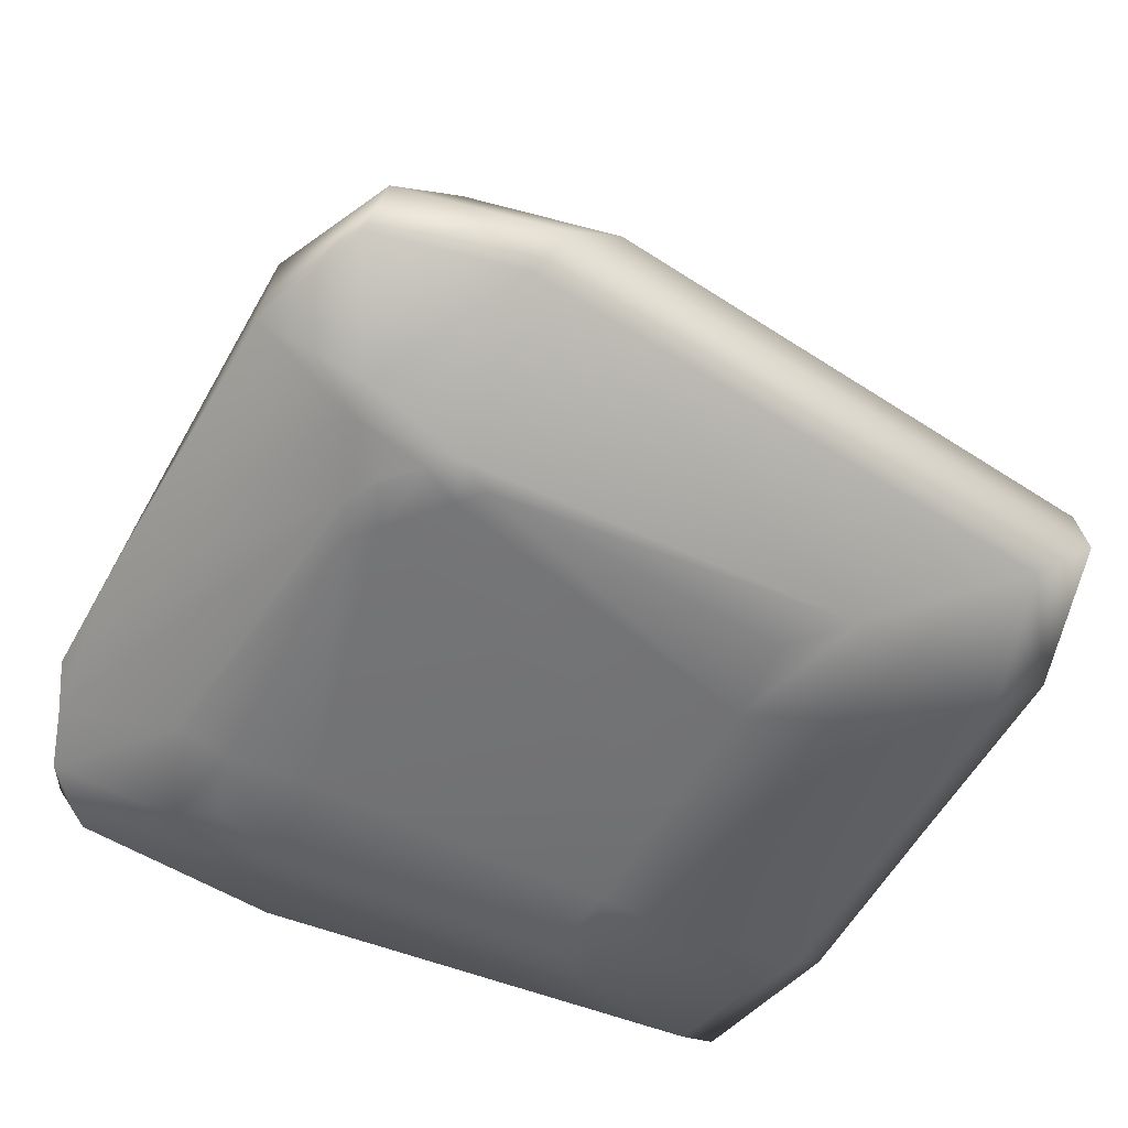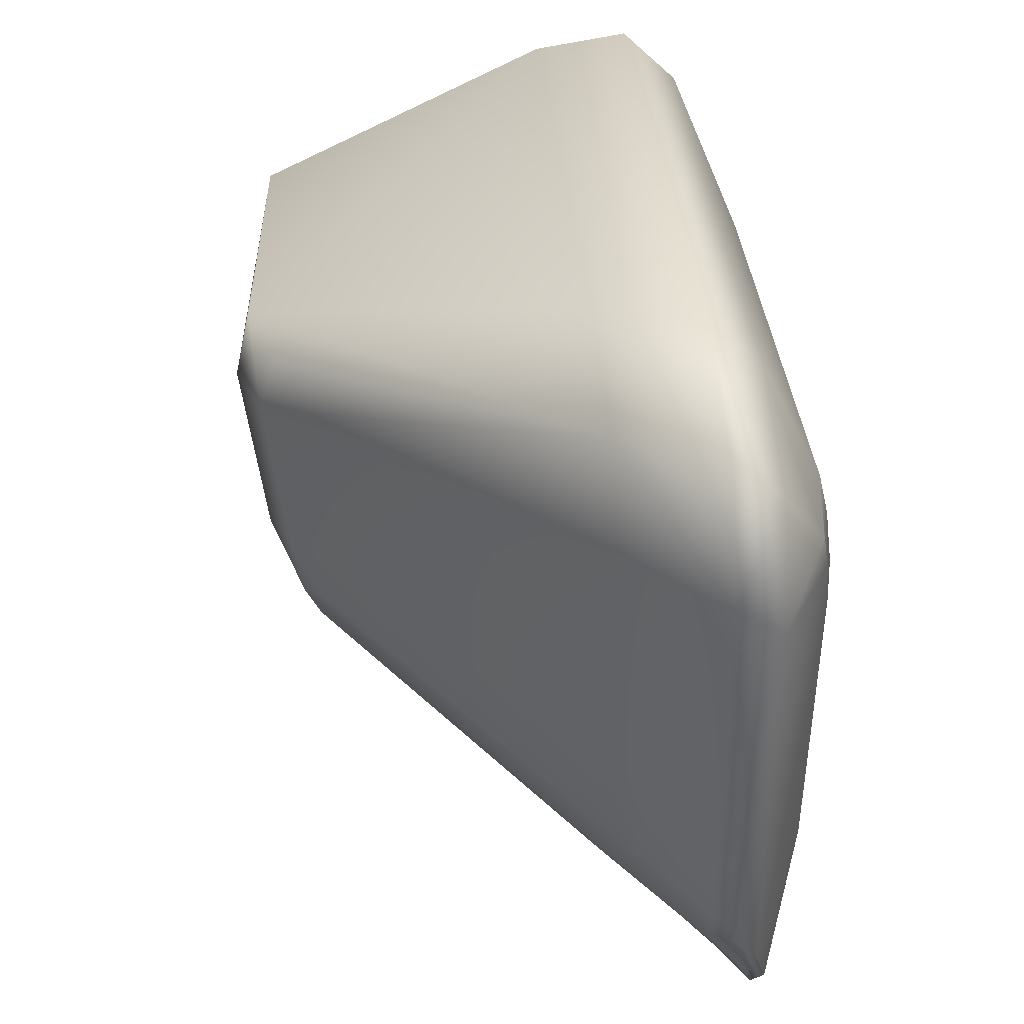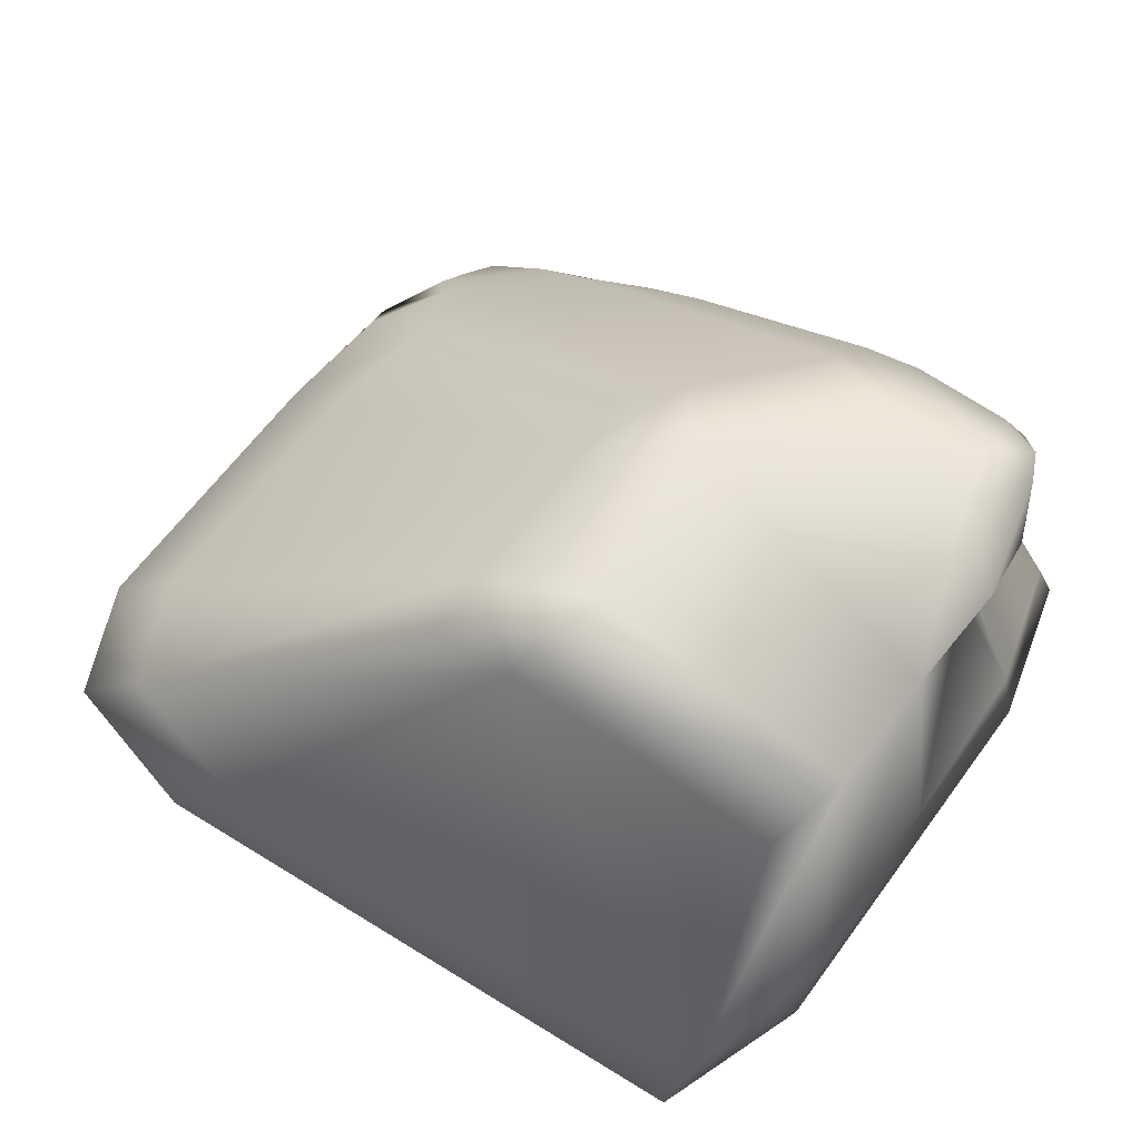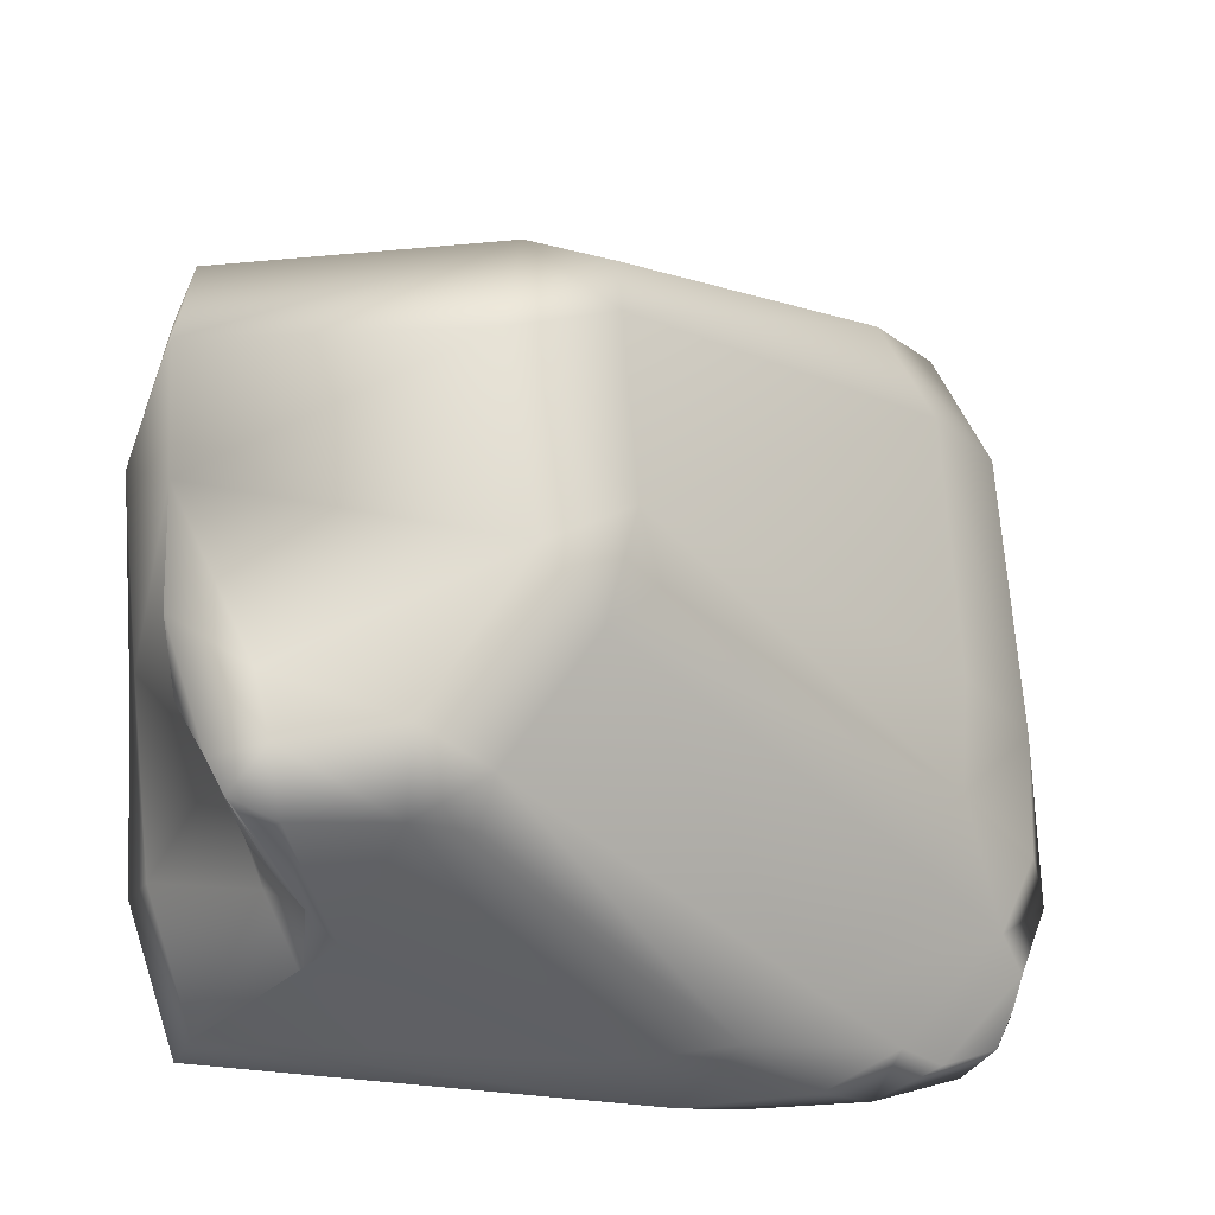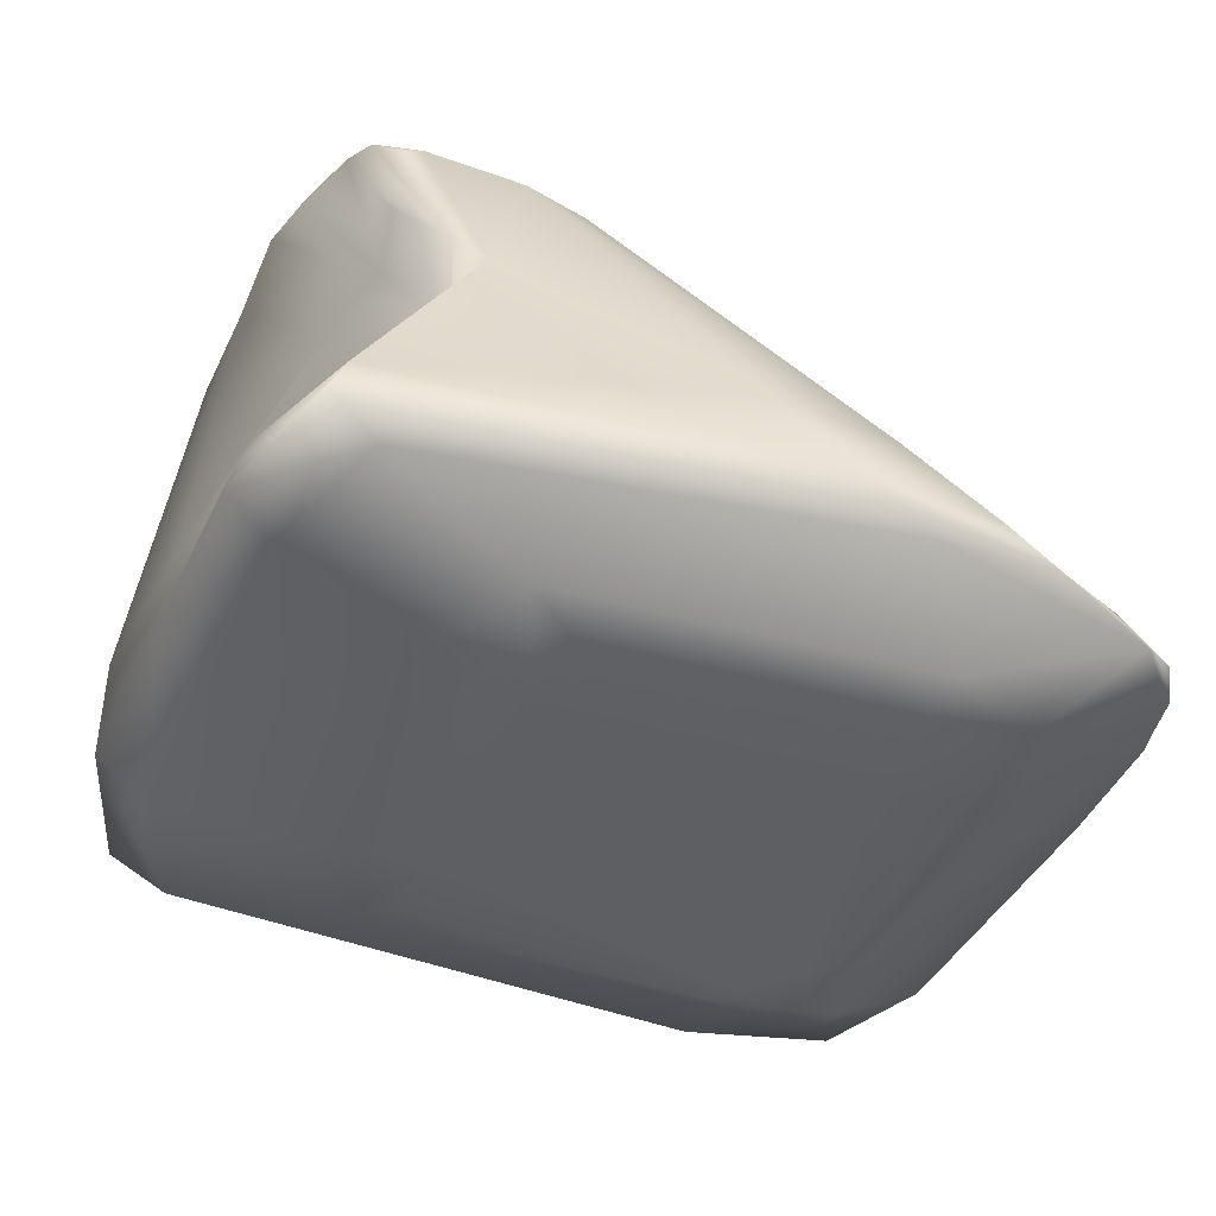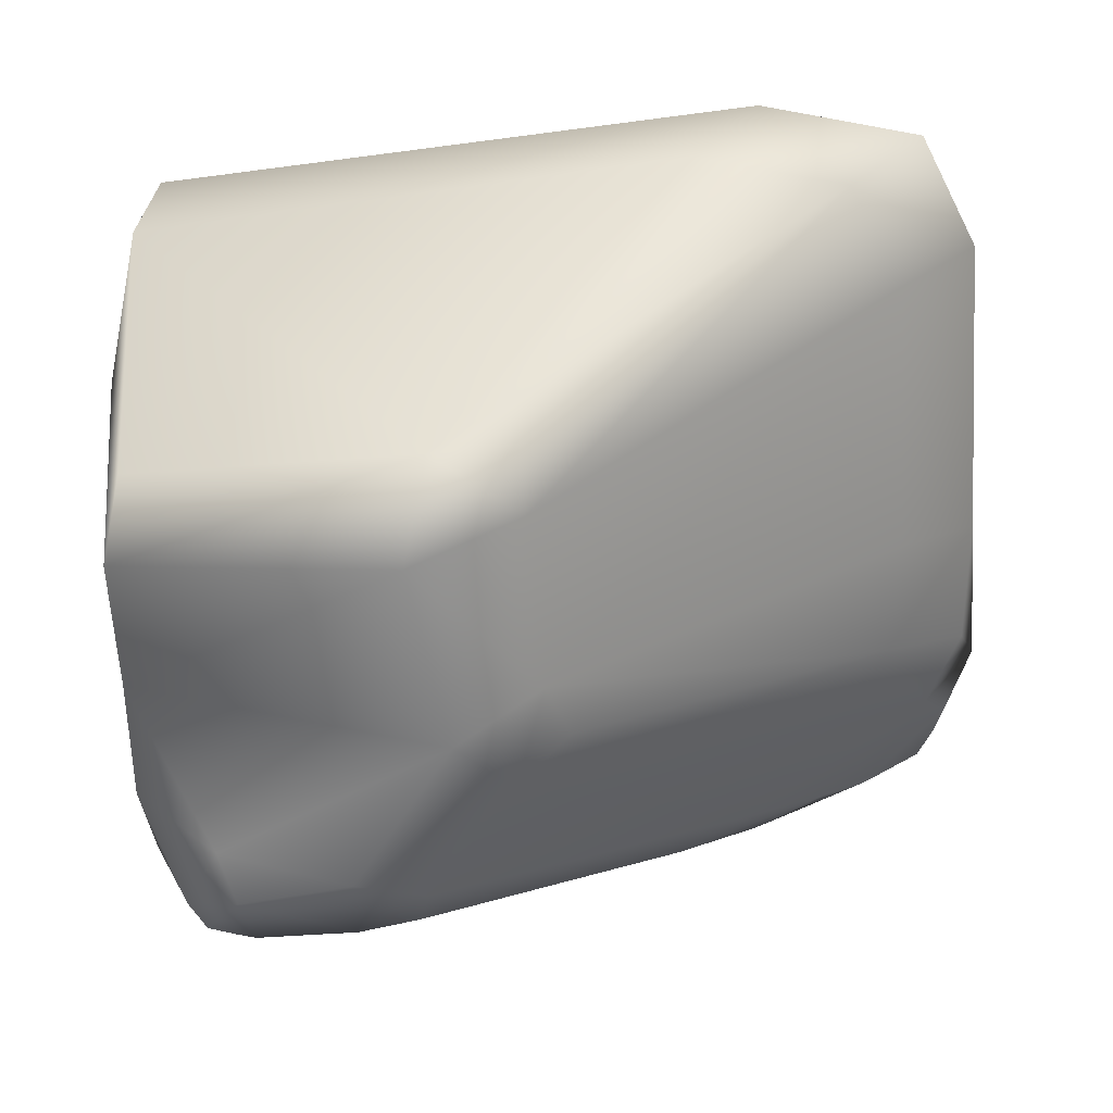
<metadata>
{"format":"obj","ext":"obj","renderer":"f3d","projection":"perspective","resolution":1024,"background":"white","views":[{"elev":-56.4,"azim":-25.8,"up":"+Y"},{"elev":44.8,"azim":-95.3,"up":"+Z"},{"elev":64.2,"azim":39.9,"up":"+Y"},{"elev":-26.8,"azim":172.8,"up":"+Z"},{"elev":-39.8,"azim":160.8,"up":"+Y"},{"elev":23.8,"azim":-178.4,"up":"+Z"}]}
</metadata>
<code>
g default
v -42.85 13.76 46.5
v -31.03 -0.5702 -29.01
v 29.68 30.75 -40.17
v -21.11 -0.9393 24.93
v -37.64 1.735 30.29
v -2.281 58.5 -10.41
v -51.45 13.7 -18.95
v -25.83 13.48 -47.76
v -46.4 4.842 -39.49
v 0.4473 61.81 -3.017
v 20.71 1.695 -36.32
v -32.49 -0.9395 12.87
v 51.79 12.92 -3.902
v 42.16 16.32 -45.47
v 31.26 42.73 -40.3
v 3.71 60.48 -16.14
v -51.65 7.21 -29.04
v -43.43 5.651 -42.98
v -41.01 24.21 -16.09
v -47.22 13.75 -28.57
v 37.07 49.31 -36.65
v 26.64 1.705 -5.372
v 50.87 22.29 -5.927
v -1.255 22.81 -48.21
v 10.58 64.53 -9.231
v -34.51 -0.4526 16.72
v -36.64 23.99 -25.71
v -49.47 8.046 -35.38
v 22.38 58.16 -36.92
v 34.21 58.52 -37.66
v 27.76 38.93 -42.42
v 43.97 11.42 -46.48
v -9.861 13.21 -49.98
v -15.58 23.29 -45.92
v 15.2 67.21 13.34
v 37.52 62.98 -23.82
v 13.96 58.85 -31.46
v 13.77 0.01525 -30.98
v 16.08 -0.5706 -5.445
v -22.72 -1.329 -19.71
v 17.12 0 20.09
v -32.87 -0.8265 -20.68
v -23.11 -0.7919 -31.53
v -44.13 8.171 43.18
v -53.61 8.967 -23.38
v -49.72 5.616 -35.61
v -35.42 0.3782 -32.43
v -32.5 9.002 -47.1
v -17.68 8.403 -48.4
v -24.41 0.8192 -37.65
v -35.14 13.65 -42.37
v -50.42 9.39 -31.71
v 48.1 13.6 40.02
v 49.65 25.05 37.26
v -15.43 25.32 46.85
v 45.83 61.64 21.67
v 12.78 64.84 25.64
v 2.656 61.9 25.79
v -33.57 25.25 43.61
v -23.31 13.71 49.98
v 31.28 34.49 -36.98
v 34.57 46.45 -38.23
v 37.01 43.43 -32.71
v 36.81 57.18 -38.04
v 39.61 59.69 -35.71
v 41.62 60.32 -32.13
v 44.91 58.61 -25.76
v 15.3 -0.5706 -21.33
v 25.72 1.705 -23.17
v 38.29 7.762 -44.18
v 50.11 12.01 -28.46
v 45.74 7.772 -3.763
v 53.44 13.4 20.95
v 41.46 7.728 37.12
v 24.06 1.661 25.88
v 17.21 -0.5706 10.18
v -29.86 -1.194 15.89
v -32.12 -0.7881 20.85
v -23.78 -1.194 22.37
v -24.56 -0.4523 27.15
v -37.88 1.062 26.23
v -51.94 13.59 -3.726
v -41.89 24.47 -1.795
v -49.85 13.64 32.92
v -40.19 25.04 31.45
v 2.405 64.05 18.31
v 48.01 18.67 -28.97
v 30.92 25.46 -41.48
v 40.68 40.2 -24.48
v 46.52 60.83 -17.36
v 46.9 61.94 -3.401
v 47.71 63.49 11.7
v 15.34 55.86 -36.5
v 44.54 7.772 -27.01
v 46.93 7.772 19.48
v 27.55 1.705 12.43
v -28.36 -0.7881 24.87
v 35.53 30.21 -33.53
v 53.61 24.23 18.32
v 35.61 62.13 -30.97
v 22.28 62.37 -28.23
v -26.42 7.923 46.55
v -50.08 7.921 28.72
v -52.86 8.264 -8.879
v -39.23 0.6806 -20.13
v -24.42 23.59 -40.29
v -40.57 9.39 -42.79
v -47.58 6.843 -39.82
g January_Rock_03
f 60 53 54 55
f 54 56 57 55
f 57 58 59 55
f 59 1 60 55
f 61 3 15 62
f 63 61 62 21
f 15 64 65 62
f 62 65 66 21
f 66 67 63 21
f 39 68 69 22
f 68 38 11 69
f 11 70 94 69
f 70 32 71 94
f 94 71 13 72
f 69 94 72 22
f 13 73 95 72
f 73 53 74 95
f 95 74 75 96
f 72 95 96 22
f 75 41 76 96
f 96 76 39 22
f 26 12 77 78
f 77 79 97 78
f 79 4 80 97
f 80 5 81 97
f 97 81 26 78
f 19 7 82 83
f 82 84 85 83
f 84 1 59 85
f 59 58 86 85
f 85 86 10 83
f 10 6 19 83
f 13 71 87 23
f 71 32 14 87
f 14 88 98 87
f 88 3 61 98
f 98 61 63 89
f 87 98 89 23
f 63 67 90 89
f 89 90 91 23
f 92 56 54 99
f 91 92 99 23
f 54 53 73 99
f 99 73 13 23
f 34 93 29 24
f 30 64 15 31
f 29 30 31 24
f 15 3 88 31
f 31 88 14 24
f 14 32 33 24
f 33 8 34 24
f 57 56 92 35
f 35 92 91 25
f 90 67 66 36
f 91 90 36 25
f 66 65 100 36
f 65 64 30 100
f 100 30 29 101
f 36 100 101 25
f 29 93 37 101
f 101 37 16 25
f 16 6 10 25
f 10 86 35 25
f 86 58 57 35
f 43 38 68 40
f 40 68 39 77
f 76 41 4 79
f 39 76 79 77
f 12 42 40 77
f 42 2 43 40
f 4 41 75 80
f 74 53 60 102
f 75 74 102 80
f 60 1 44 102
f 102 44 5 80
f 5 44 103 81
f 44 1 84 103
f 103 84 82 104
f 81 103 104 26
f 82 7 45 104
f 104 45 17 26
f 17 46 105 26
f 46 9 47 105
f 47 2 42 105
f 105 42 12 26
f 18 48 49 50
f 48 8 33 49
f 33 32 70 49
f 49 70 11 50
f 11 38 43 50
f 43 2 47 50
f 47 9 18 50
f 37 93 34 106
f 16 37 106 27
f 34 8 51 106
f 106 51 20 27
f 20 7 19 27
f 19 6 16 27
f 20 51 107 52
f 51 8 48 107
f 107 48 18 108
f 52 107 108 28
f 18 9 46 108
f 108 46 17 28
f 17 45 52 28
f 45 7 20 52

</code>
